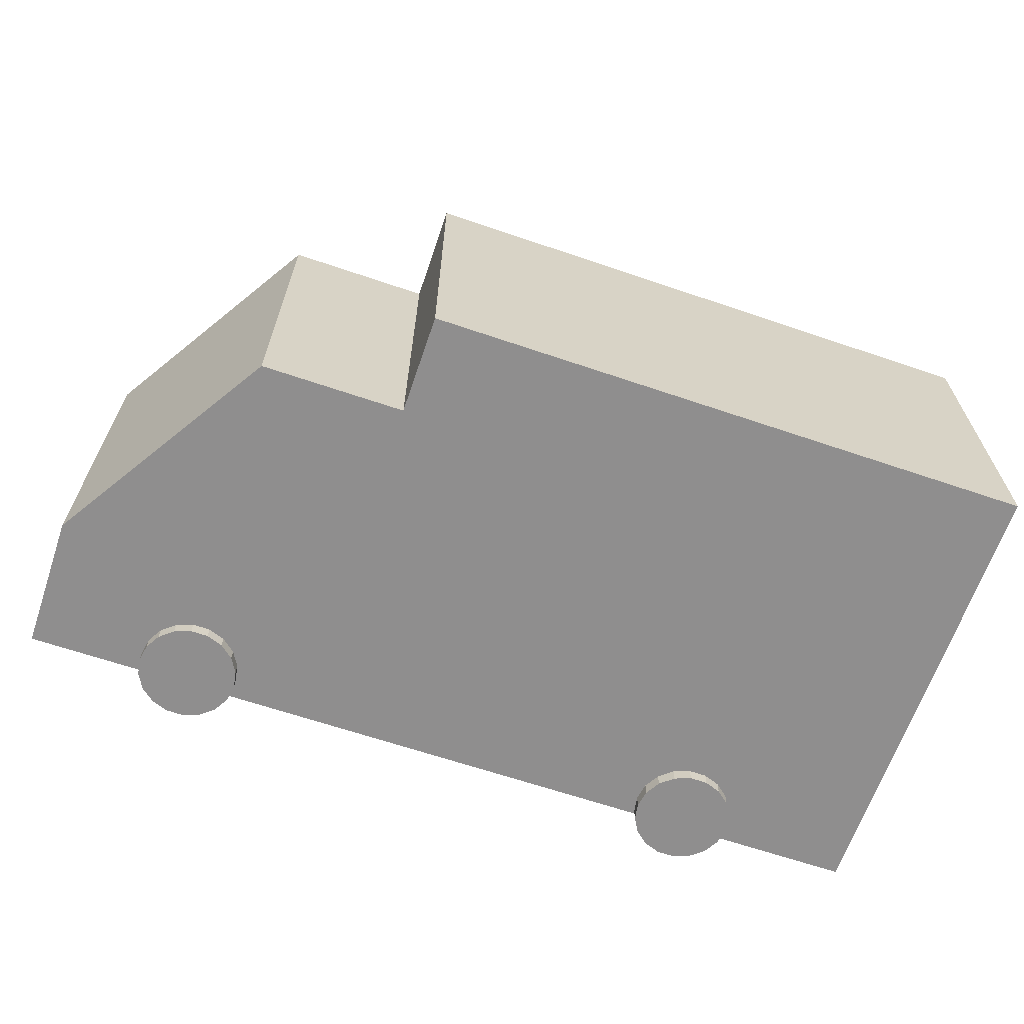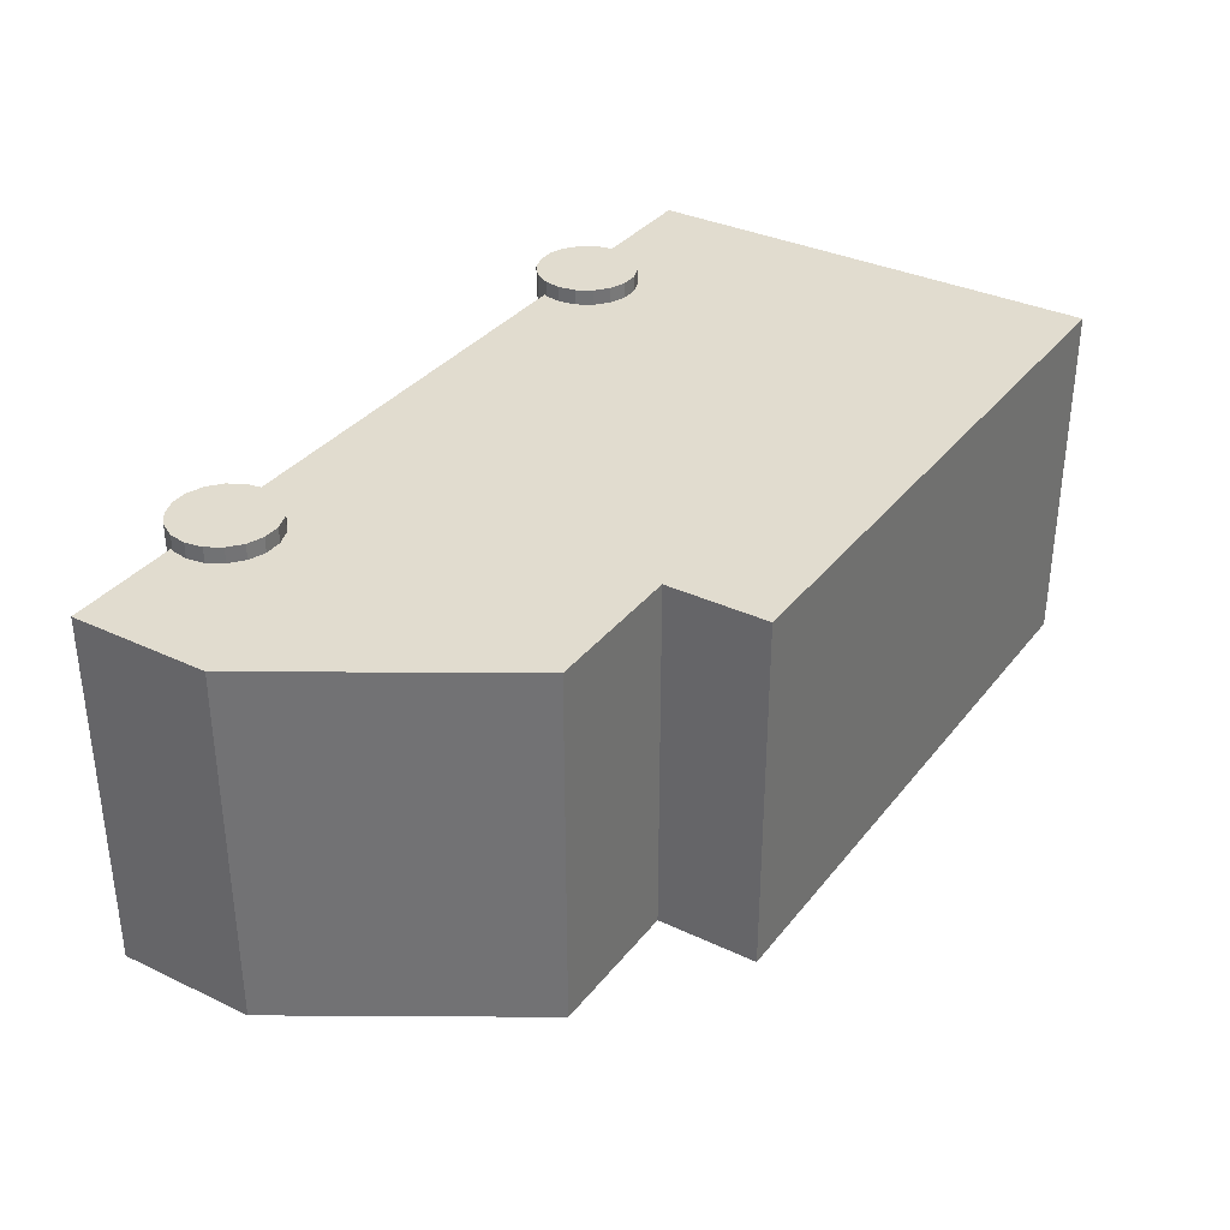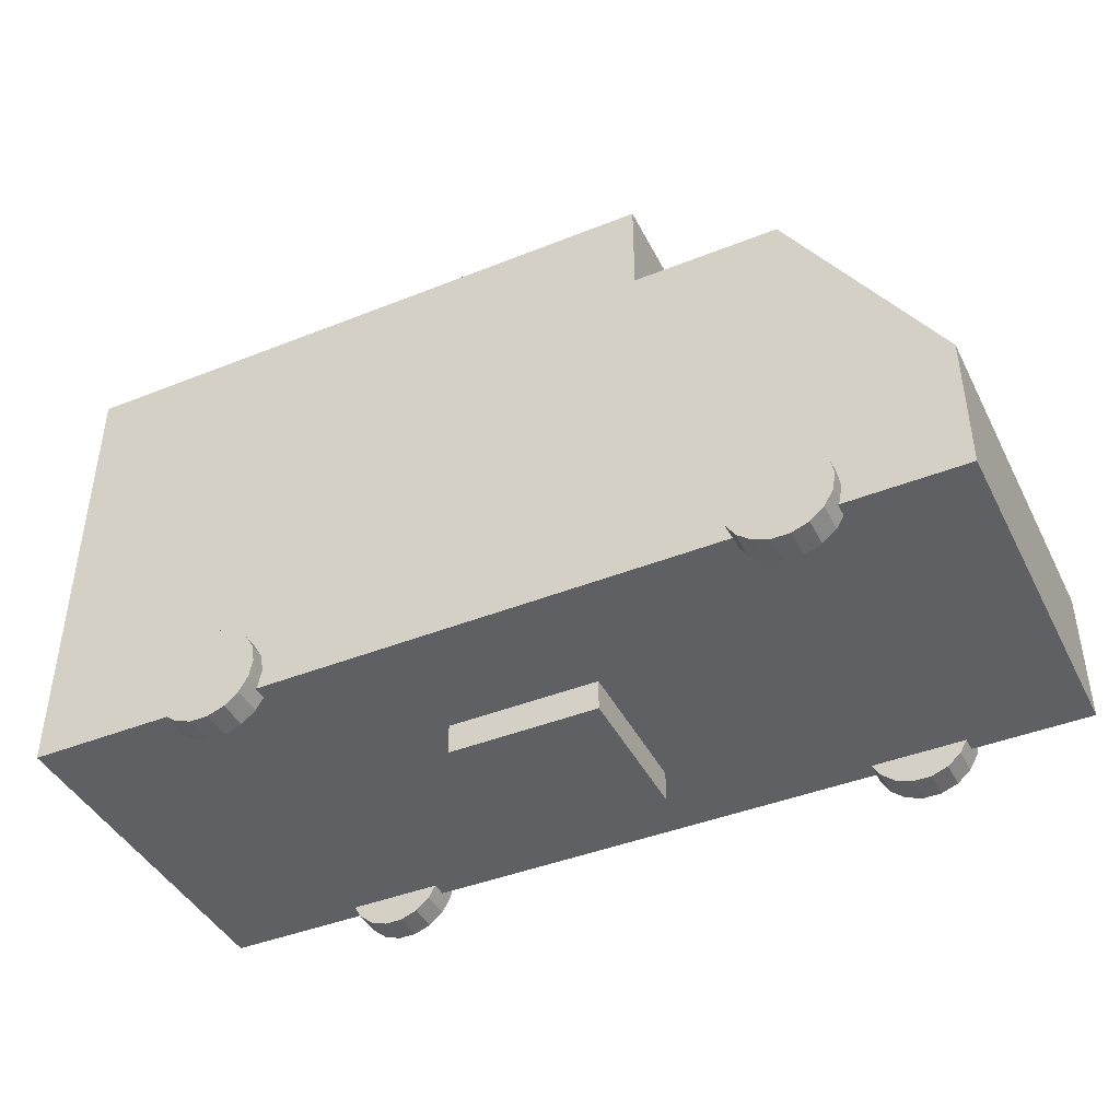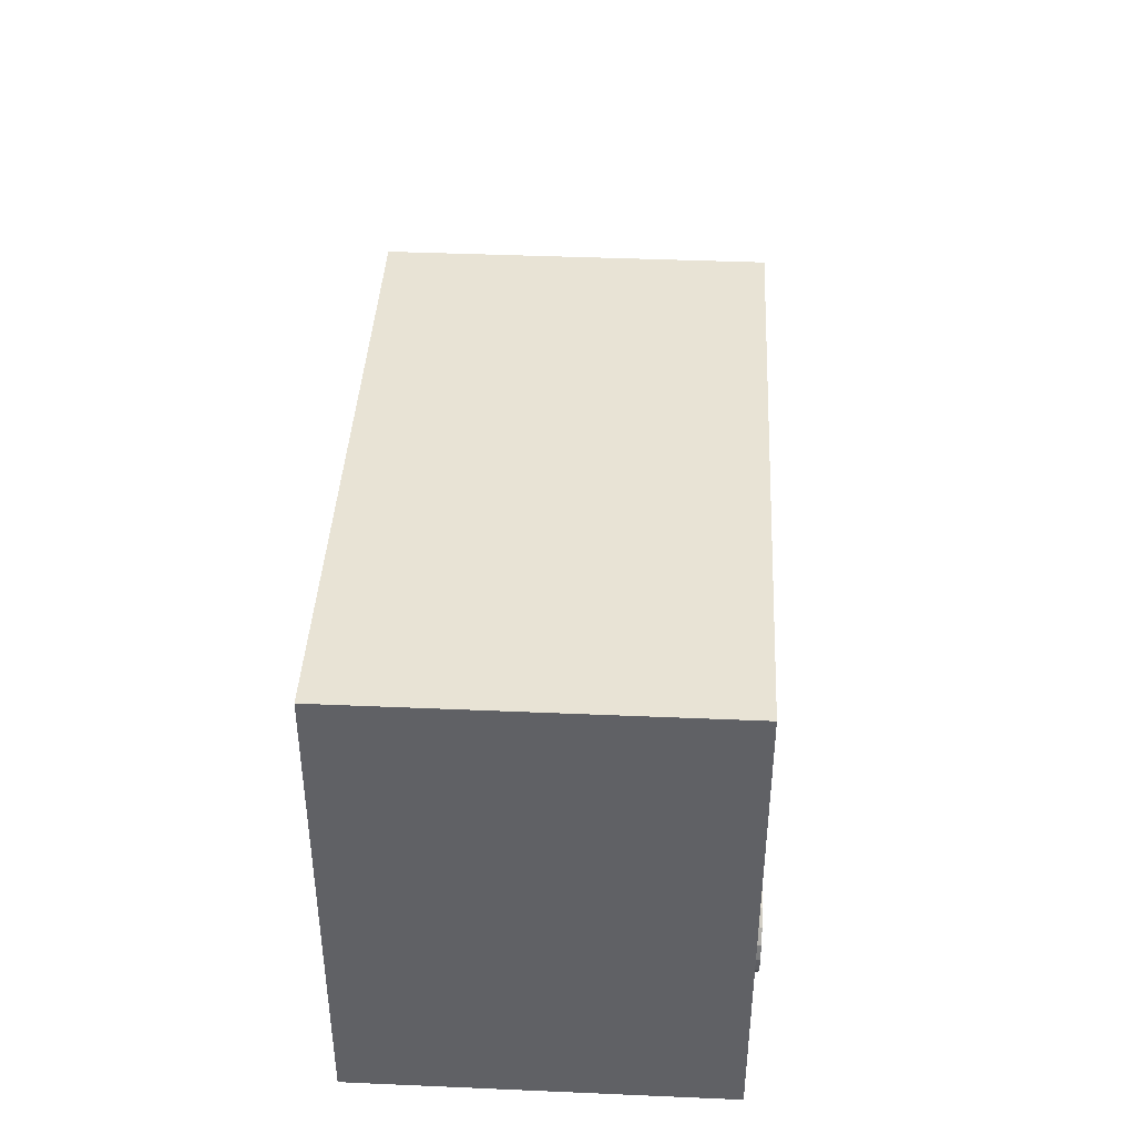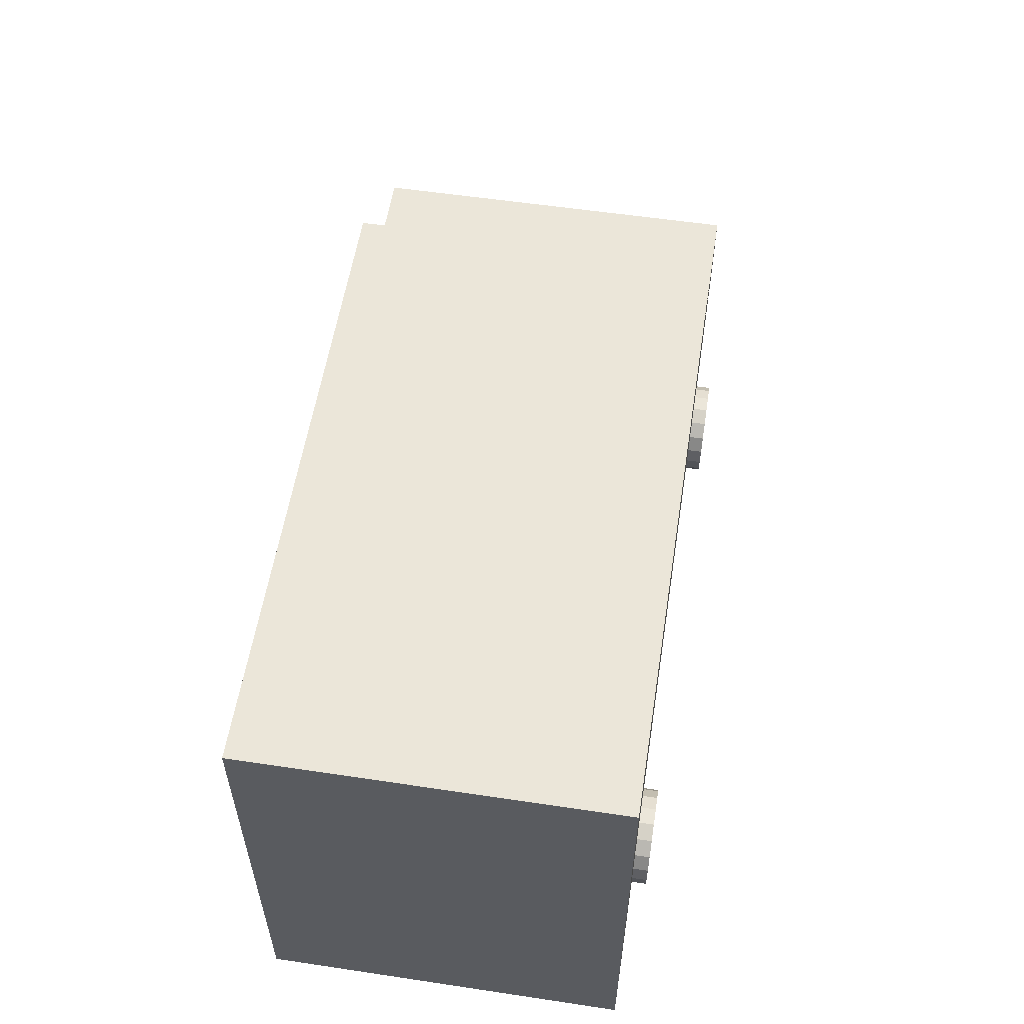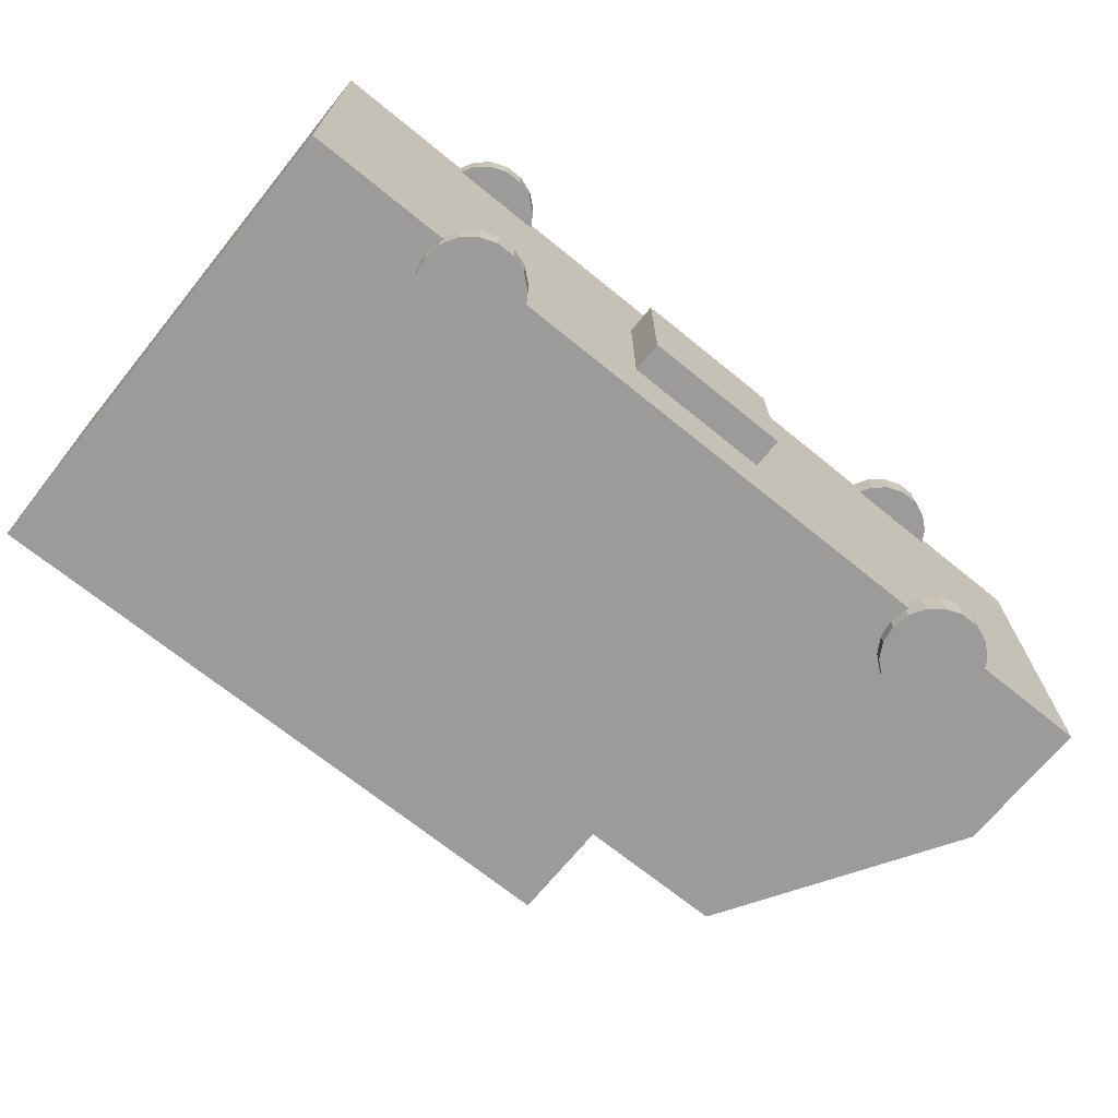
<metadata>
{"format":"obj","ext":"obj","renderer":"f3d","projection":"perspective","resolution":1024,"background":"white","views":[{"elev":-65.0,"azim":161.1,"up":"+Z"},{"elev":34.3,"azim":122.4,"up":"+Z"},{"elev":-42.6,"azim":25.4,"up":"+Y"},{"elev":41.0,"azim":-87.0,"up":"+Y"},{"elev":56.4,"azim":-81.1,"up":"+Y"},{"elev":-69.8,"azim":-39.1,"up":"+Z"}]}
</metadata>
<code>
o Cube
v 1 1 -1
v 1 -1 -1
v 1 1 1
v 1 -1 1
v -1 1 -1
v -1 -1 -1
v -1 1 1
v -1 -1 1
f 1 5 7 3
f 4 3 7 8
f 8 7 5 6
f 6 2 4 8
f 2 1 3 4
f 6 5 1 2
o Car_07
v 3.991 -0.3193 -1.964
v 4.667 -0.3193 -1.964
v 4.627 -0.08801 -1.964
v 4.667 -0.3193 -2.354
v 4.627 -0.08801 -2.354
v 3.991 -0.3193 -2.354
v 4.509 0.1154 -1.964
v 4.509 0.1154 -2.354
v 4.329 0.2664 -1.964
v 4.329 0.2664 -2.354
v 4.109 0.3468 -1.964
v 4.109 0.3468 -2.354
v 3.874 0.3468 -1.964
v 3.874 0.3468 -2.354
v 3.653 0.2664 -1.964
v 3.653 0.2664 -2.354
v 3.473 0.1154 -1.964
v 3.473 0.1154 -2.354
v 3.355 -0.08801 -1.964
v 3.355 -0.08801 -2.354
v 3.315 -0.3193 -1.964
v 3.315 -0.3193 -2.354
v 3.355 -0.5507 -1.964
v 3.355 -0.5507 -2.354
v 3.473 -0.7541 -1.964
v 3.473 -0.7541 -2.354
v 3.653 -0.9051 -1.964
v 3.653 -0.9051 -2.354
v 3.874 -0.9855 -1.964
v 3.874 -0.9855 -2.354
v 4.109 -0.9855 -1.964
v 4.109 -0.9855 -2.354
v 4.329 -0.9051 -1.964
v 4.329 -0.9051 -2.354
v 4.509 -0.7541 -1.964
v 4.509 -0.7541 -2.354
v 4.627 -0.5507 -1.964
v 4.627 -0.5507 -2.354
v 3.991 -0.3194 2.831
v 4.667 -0.3194 2.831
v 4.627 -0.08801 2.831
v 4.667 -0.3194 2.441
v 4.627 -0.08801 2.441
v 3.991 -0.3194 2.441
v 4.509 0.1154 2.831
v 4.509 0.1154 2.441
v 4.329 0.2664 2.831
v 4.329 0.2664 2.441
v 4.109 0.3468 2.831
v 4.109 0.3468 2.441
v 3.874 0.3468 2.831
v 3.874 0.3468 2.441
v 3.653 0.2664 2.831
v 3.653 0.2664 2.441
v 3.473 0.1154 2.831
v 3.473 0.1154 2.441
v 3.355 -0.08801 2.831
v 3.355 -0.08801 2.441
v 3.315 -0.3194 2.831
v 3.315 -0.3194 2.441
v 3.355 -0.5507 2.831
v 3.355 -0.5507 2.441
v 3.473 -0.7541 2.831
v 3.473 -0.7541 2.441
v 3.653 -0.9051 2.831
v 3.653 -0.9051 2.441
v 3.874 -0.9855 2.831
v 3.874 -0.9855 2.441
v 4.109 -0.9855 2.831
v 4.109 -0.9855 2.441
v 4.329 -0.9051 2.831
v 4.329 -0.9051 2.441
v 4.509 -0.7541 2.831
v 4.509 -0.7541 2.441
v 4.627 -0.5507 2.831
v 4.627 -0.5507 2.441
v -3.365 -0.3193 -1.964
v -2.689 -0.3193 -1.964
v -2.729 -0.08801 -1.964
v -2.689 -0.3193 -2.354
v -2.729 -0.08801 -2.354
v -3.365 -0.3193 -2.354
v -2.847 0.1154 -1.964
v -2.847 0.1154 -2.354
v -3.027 0.2664 -1.964
v -3.027 0.2664 -2.354
v -3.248 0.3468 -1.964
v -3.248 0.3468 -2.354
v -3.483 0.3468 -1.964
v -3.483 0.3468 -2.354
v -3.703 0.2664 -1.964
v -3.703 0.2664 -2.354
v -3.883 0.1154 -1.964
v -3.883 0.1154 -2.354
v -4.001 -0.08801 -1.964
v -4.001 -0.08801 -2.354
v -4.041 -0.3193 -1.964
v -4.041 -0.3193 -2.354
v -4.001 -0.5507 -1.964
v -4.001 -0.5507 -2.354
v -3.883 -0.7541 -1.964
v -3.883 -0.7541 -2.354
v -3.703 -0.9051 -1.964
v -3.703 -0.9051 -2.354
v -3.483 -0.9855 -1.964
v -3.483 -0.9855 -2.354
v -3.248 -0.9855 -1.964
v -3.248 -0.9855 -2.354
v -3.027 -0.9051 -1.964
v -3.027 -0.9051 -2.354
v -2.847 -0.7541 -1.964
v -2.847 -0.7541 -2.354
v -2.729 -0.5507 -1.964
v -2.729 -0.5507 -2.354
v -3.365 -0.3194 2.831
v -2.689 -0.3194 2.831
v -2.729 -0.08801 2.831
v -2.689 -0.3194 2.441
v -2.729 -0.08801 2.441
v -3.365 -0.3194 2.441
v -2.847 0.1154 2.831
v -2.847 0.1154 2.441
v -3.027 0.2664 2.831
v -3.027 0.2664 2.441
v -3.248 0.3468 2.831
v -3.248 0.3468 2.441
v -3.483 0.3468 2.831
v -3.483 0.3468 2.441
v -3.703 0.2664 2.831
v -3.703 0.2664 2.441
v -3.883 0.1154 2.831
v -3.883 0.1154 2.441
v -4.001 -0.08801 2.831
v -4.001 -0.08801 2.441
v -4.041 -0.3194 2.831
v -4.041 -0.3194 2.441
v -4.001 -0.5507 2.831
v -4.001 -0.5507 2.441
v -3.883 -0.7541 2.831
v -3.883 -0.7541 2.441
v -3.703 -0.9051 2.831
v -3.703 -0.9051 2.441
v -3.483 -0.9855 2.831
v -3.483 -0.9855 2.441
v -3.248 -0.9855 2.831
v -3.248 -0.9855 2.441
v -3.027 -0.9051 2.831
v -3.027 -0.9051 2.441
v -2.847 -0.7541 2.831
v -2.847 -0.7541 2.441
v -2.729 -0.5507 2.831
v -2.729 -0.5507 2.441
v -5.904 -0.5906 2.624
v -5.904 4.326 2.624
v -5.904 4.326 -2.167
v -5.904 -0.5906 -2.167
v 2.319 4.326 -2.167
v 2.319 -0.5906 -2.167
v 6.168 -0.5906 -2.167
v 6.168 1.247 -2.167
v 6.168 1.247 2.624
v 6.168 -0.5906 2.624
v 2.319 4.326 2.624
v 2.319 5.678 2.624
v -5.904 5.678 2.624
v 2.319 5.678 -2.167
v -5.904 5.678 -2.167
v 2.319 -0.5906 2.624
v 4.249 -0.5906 -2.167
v 4.249 -0.5906 2.624
v 4.249 4.326 2.624
v 4.249 4.326 -2.167
f 9 10 11
f 10 12 13 11
f 12 14 13
f 9 11 15
f 11 13 16 15
f 13 14 16
f 9 15 17
f 15 16 18 17
f 16 14 18
f 9 17 19
f 17 18 20 19
f 18 14 20
f 9 19 21
f 19 20 22 21
f 20 14 22
f 9 21 23
f 21 22 24 23
f 22 14 24
f 9 23 25
f 23 24 26 25
f 24 14 26
f 9 25 27
f 25 26 28 27
f 26 14 28
f 9 27 29
f 27 28 30 29
f 28 14 30
f 9 29 31
f 29 30 32 31
f 30 14 32
f 9 31 33
f 31 32 34 33
f 32 14 34
f 9 33 35
f 33 34 36 35
f 34 14 36
f 9 35 37
f 35 36 38 37
f 36 14 38
f 9 37 39
f 37 38 40 39
f 38 14 40
f 9 39 41
f 39 40 42 41
f 40 14 42
f 9 41 43
f 41 42 44 43
f 42 14 44
f 9 43 45
f 43 44 46 45
f 44 14 46
f 9 45 10
f 45 46 12 10
f 46 14 12
f 47 48 49
f 48 50 51 49
f 50 52 51
f 47 49 53
f 49 51 54 53
f 51 52 54
f 47 53 55
f 53 54 56 55
f 54 52 56
f 47 55 57
f 55 56 58 57
f 56 52 58
f 47 57 59
f 57 58 60 59
f 58 52 60
f 47 59 61
f 59 60 62 61
f 60 52 62
f 47 61 63
f 61 62 64 63
f 62 52 64
f 47 63 65
f 63 64 66 65
f 64 52 66
f 47 65 67
f 65 66 68 67
f 66 52 68
f 47 67 69
f 67 68 70 69
f 68 52 70
f 47 69 71
f 69 70 72 71
f 70 52 72
f 47 71 73
f 71 72 74 73
f 72 52 74
f 47 73 75
f 73 74 76 75
f 74 52 76
f 47 75 77
f 75 76 78 77
f 76 52 78
f 47 77 79
f 77 78 80 79
f 78 52 80
f 47 79 81
f 79 80 82 81
f 80 52 82
f 47 81 83
f 81 82 84 83
f 82 52 84
f 47 83 48
f 83 84 50 48
f 84 52 50
f 85 86 87
f 86 88 89 87
f 88 90 89
f 85 87 91
f 87 89 92 91
f 89 90 92
f 85 91 93
f 91 92 94 93
f 92 90 94
f 85 93 95
f 93 94 96 95
f 94 90 96
f 85 95 97
f 95 96 98 97
f 96 90 98
f 85 97 99
f 97 98 100 99
f 98 90 100
f 85 99 101
f 99 100 102 101
f 100 90 102
f 85 101 103
f 101 102 104 103
f 102 90 104
f 85 103 105
f 103 104 106 105
f 104 90 106
f 85 105 107
f 105 106 108 107
f 106 90 108
f 85 107 109
f 107 108 110 109
f 108 90 110
f 85 109 111
f 109 110 112 111
f 110 90 112
f 85 111 113
f 111 112 114 113
f 112 90 114
f 85 113 115
f 113 114 116 115
f 114 90 116
f 85 115 117
f 115 116 118 117
f 116 90 118
f 85 117 119
f 117 118 120 119
f 118 90 120
f 85 119 121
f 119 120 122 121
f 120 90 122
f 85 121 86
f 121 122 88 86
f 122 90 88
f 123 124 125
f 124 126 127 125
f 126 128 127
f 123 125 129
f 125 127 130 129
f 127 128 130
f 123 129 131
f 129 130 132 131
f 130 128 132
f 123 131 133
f 131 132 134 133
f 132 128 134
f 123 133 135
f 133 134 136 135
f 134 128 136
f 123 135 137
f 135 136 138 137
f 136 128 138
f 123 137 139
f 137 138 140 139
f 138 128 140
f 123 139 141
f 139 140 142 141
f 140 128 142
f 123 141 143
f 141 142 144 143
f 142 128 144
f 123 143 145
f 143 144 146 145
f 144 128 146
f 123 145 147
f 145 146 148 147
f 146 128 148
f 123 147 149
f 147 148 150 149
f 148 128 150
f 123 149 151
f 149 150 152 151
f 150 128 152
f 123 151 153
f 151 152 154 153
f 152 128 154
f 123 153 155
f 153 154 156 155
f 154 128 156
f 123 155 157
f 155 156 158 157
f 156 128 158
f 123 157 159
f 157 158 160 159
f 158 128 160
f 123 159 124
f 159 160 126 124
f 160 128 126
f 161 162 163 164
f 164 163 165 166
f 167 168 169 170
f 171 172 173 162
f 173 172 174 175
f 176 161 164 166
f 162 173 175 163
f 163 175 174 165
f 165 174 172 171
f 162 161 176 171
f 166 177 178 176
f 176 178 179 171
f 179 169 168 180
f 180 168 167 177
f 177 167 170 178
f 178 170 169 179
f 180 165 171 179
f 177 166 165 180

</code>
